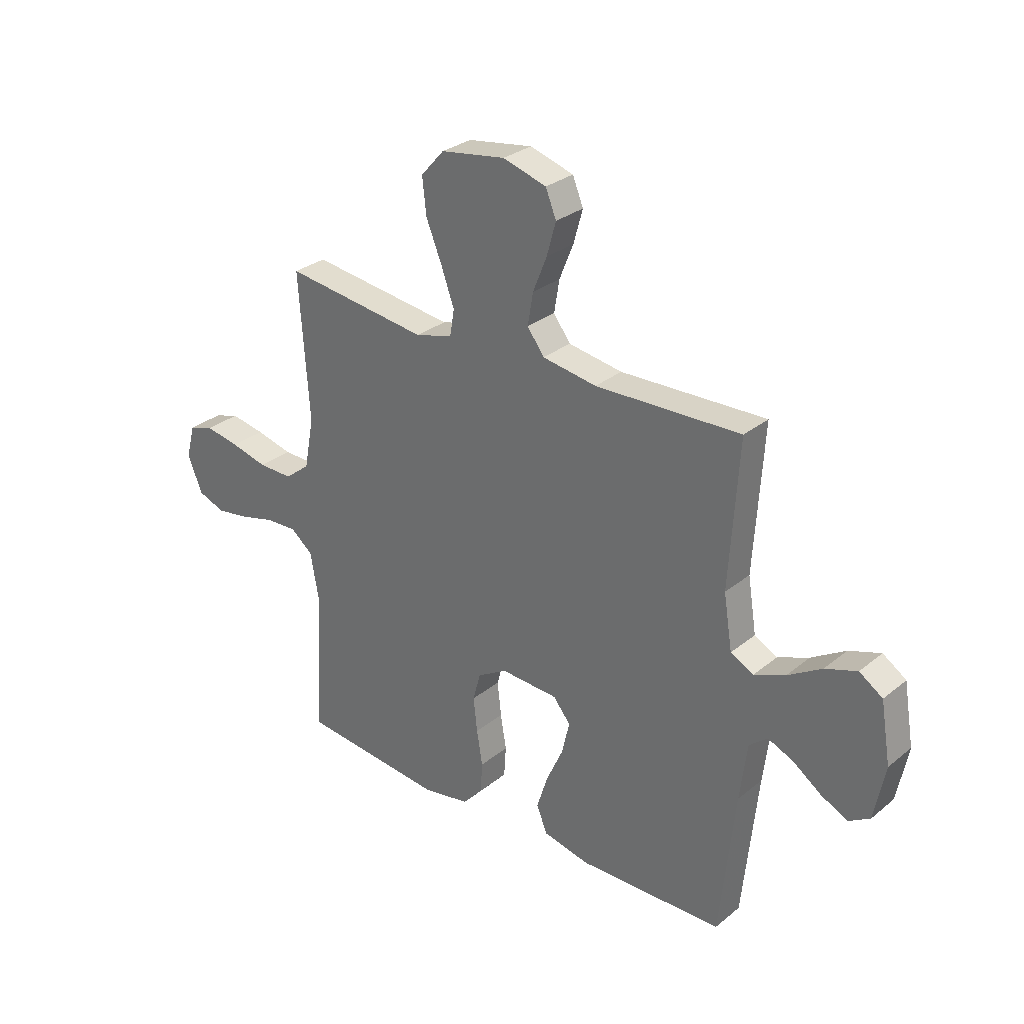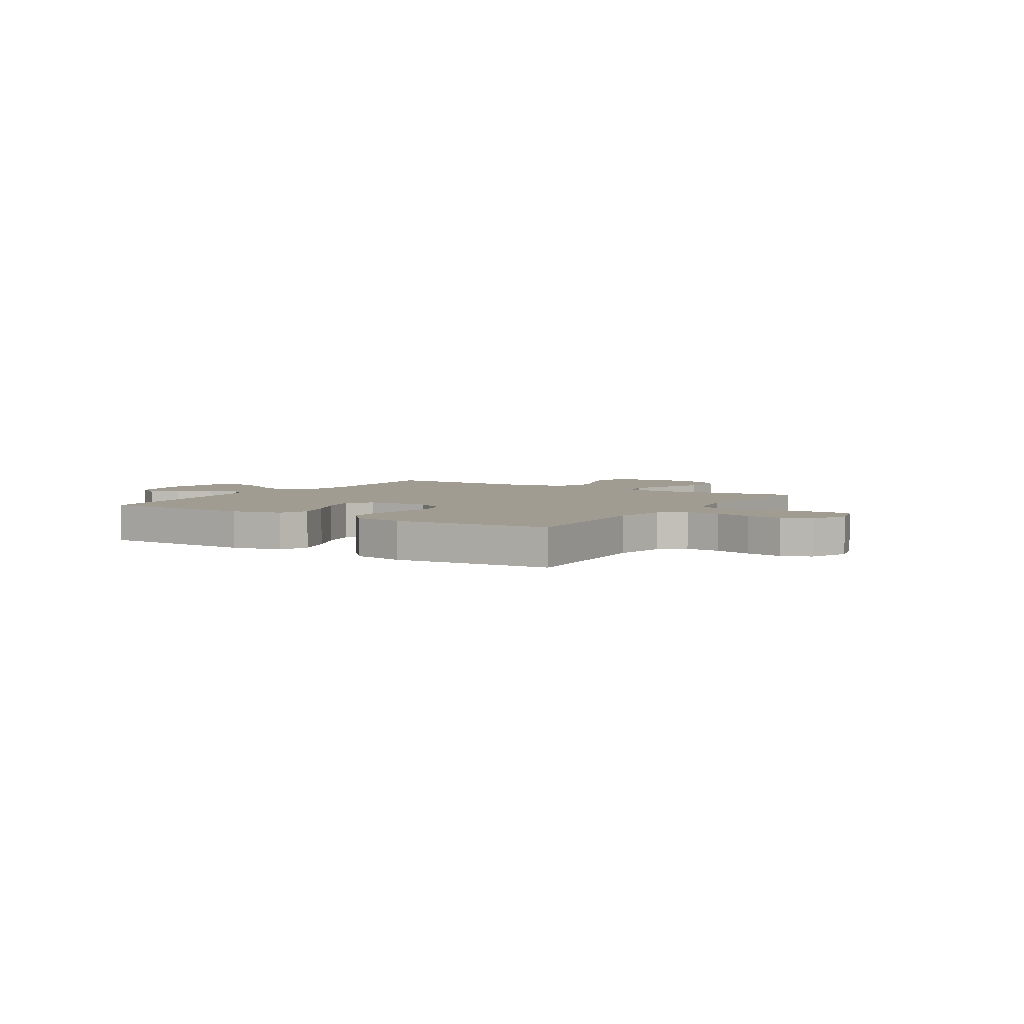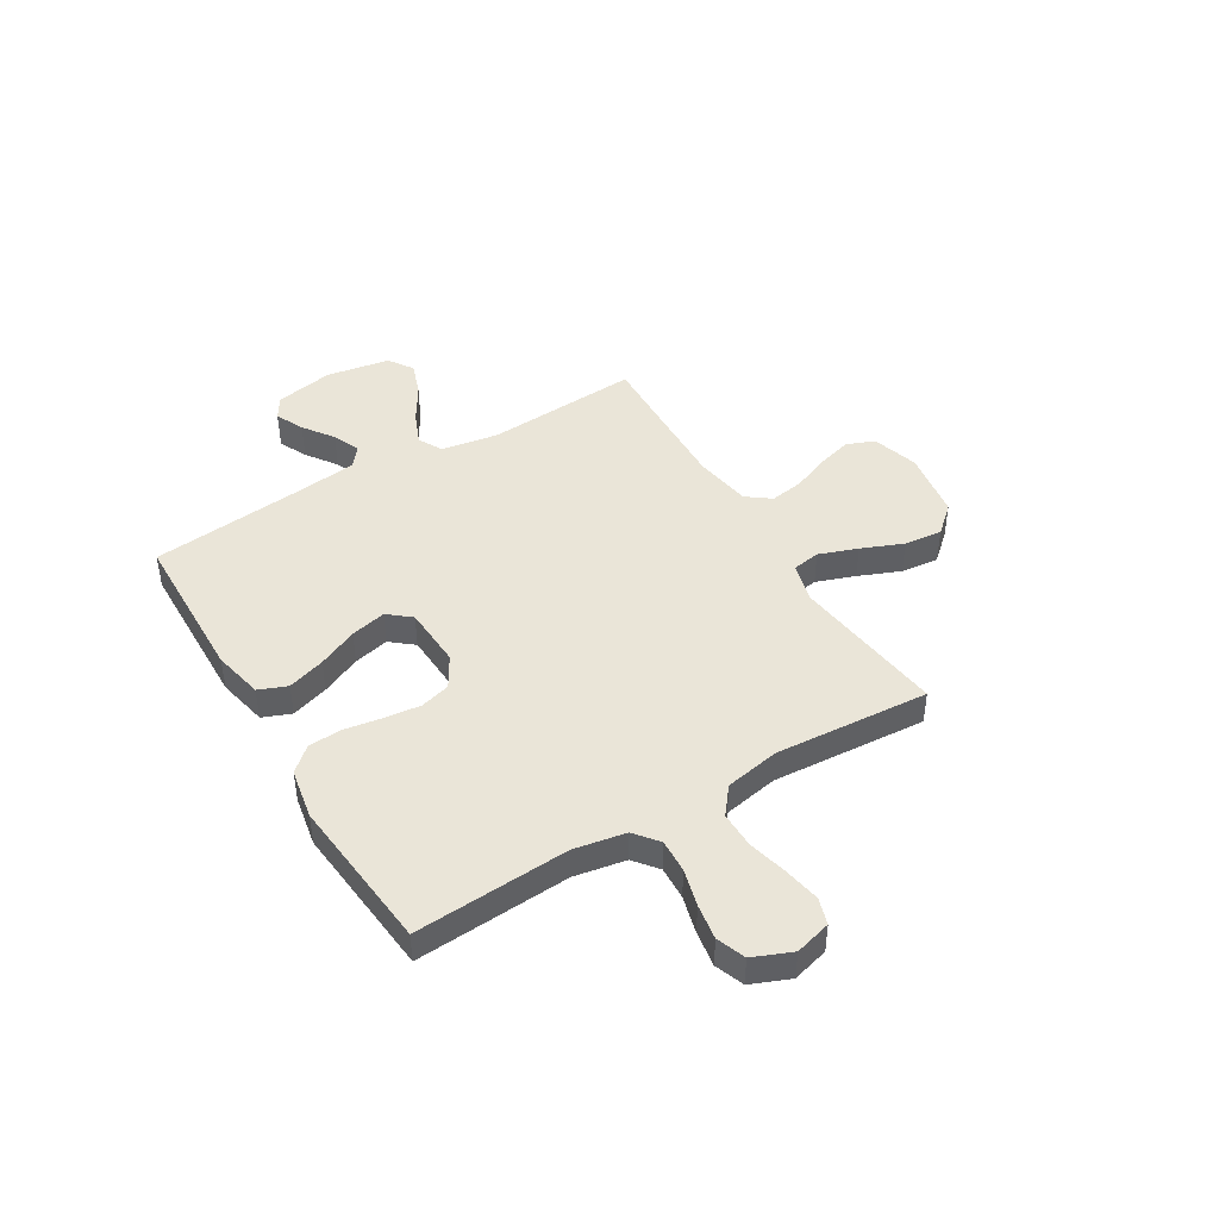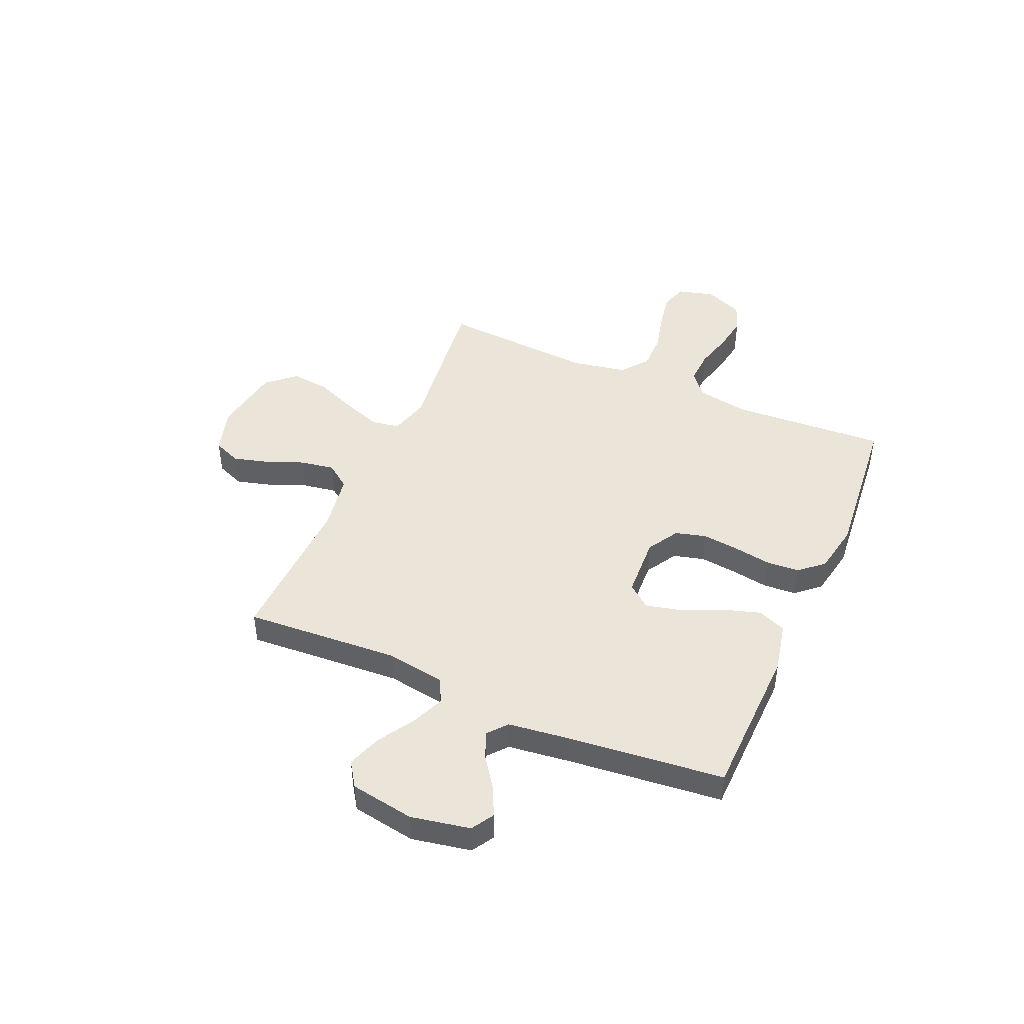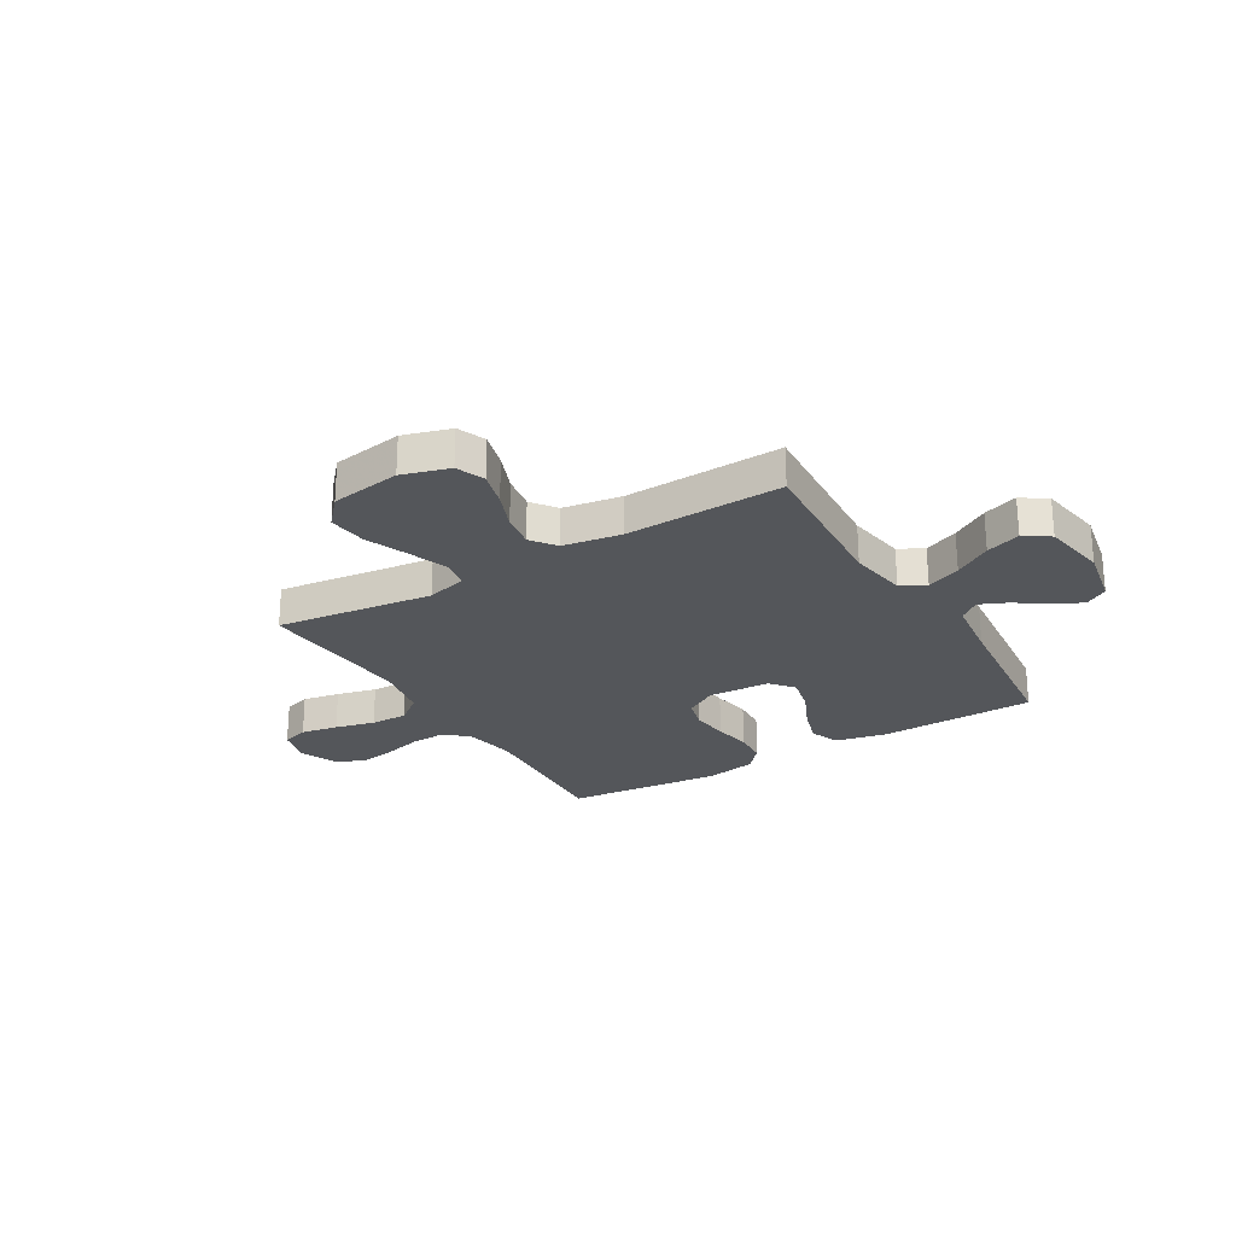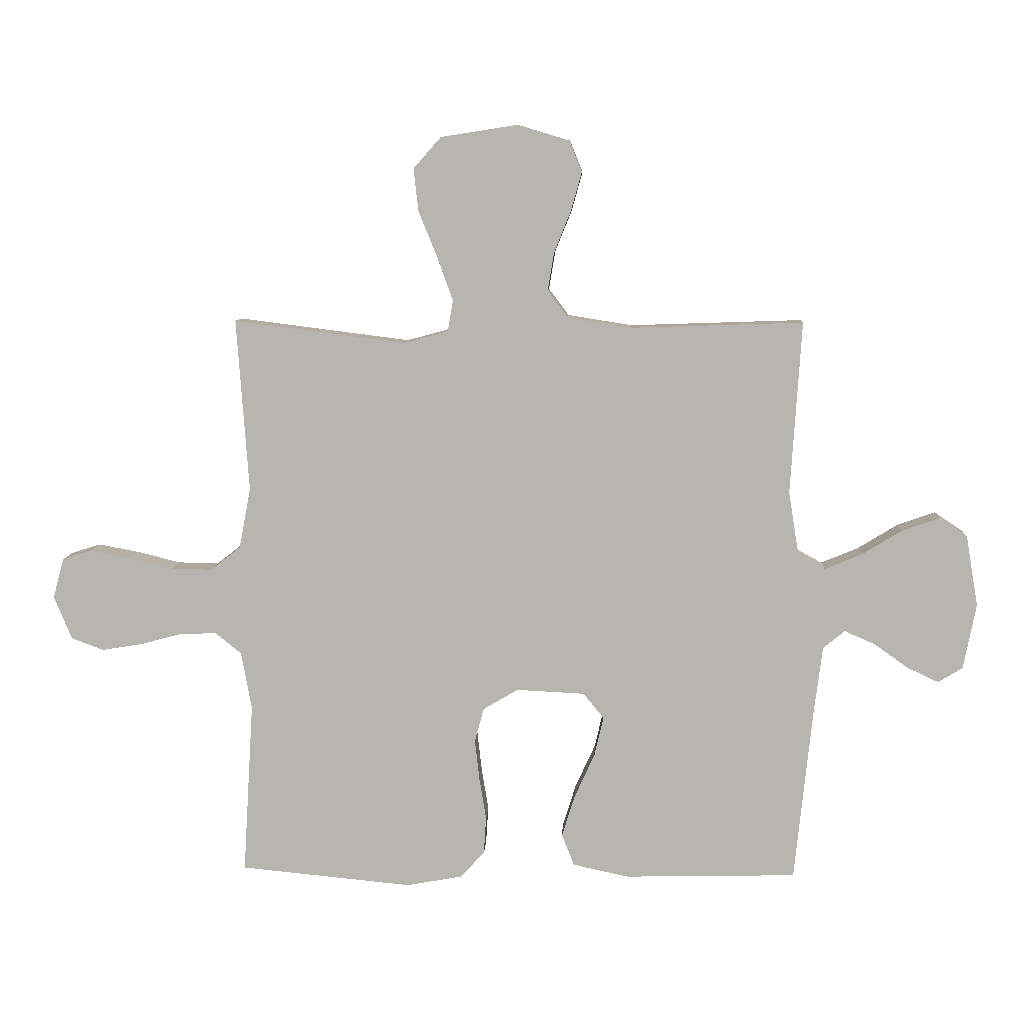
<metadata>
{"format":"obj","ext":"obj","renderer":"f3d","projection":"perspective","resolution":1024,"background":"white","views":[{"elev":29.5,"azim":40.3,"up":"+Z"},{"elev":4.3,"azim":-147.7,"up":"+Y"},{"elev":44.6,"azim":-121.0,"up":"+Y"},{"elev":45.4,"azim":113.6,"up":"+Y"},{"elev":-25.1,"azim":30.9,"up":"+Y"},{"elev":8.3,"azim":2.7,"up":"+Z"}]}
</metadata>
<code>
v 0.5 0.07 -0.5
v 0.2 0.07 -0.507
v 0.103 0.07 -0.486
v 0.081 0.07 -0.431
v 0.104 0.07 -0.358
v 0.139 0.07 -0.281
v 0.155 0.07 -0.212
v 0.119 0.07 -0.168
v 0 0.07 -0.162
v -0.061 0.07 -0.198
v -0.077 0.07 -0.257
v -0.069 0.07 -0.328
v -0.057 0.07 -0.401
v -0.061 0.07 -0.465
v -0.102 0.07 -0.511
v -0.2 0.07 -0.529
v -0.5 0.07 -0.5
v -0.482 0.07 -0.2
v -0.5 0.07 -0.1
v -0.546 0.07 -0.063
v -0.611 0.07 -0.066
v -0.683 0.07 -0.085
v -0.752 0.07 -0.096
v -0.808 0.07 -0.075
v -0.839 0.07 0
v -0.82 0.07 0.07
v -0.769 0.07 0.086
v -0.698 0.07 0.073
v -0.622 0.07 0.054
v -0.551 0.07 0.053
v -0.499 0.07 0.094
v -0.479 0.07 0.2
v -0.5 0.07 0.5
v -0.2 0.07 0.462
v -0.123 0.07 0.483
v -0.114 0.07 0.537
v -0.141 0.07 0.612
v -0.174 0.07 0.693
v -0.182 0.07 0.767
v -0.134 0.07 0.821
v 0 0.07 0.842
v 0.09 0.07 0.815
v 0.112 0.07 0.761
v 0.093 0.07 0.693
v 0.064 0.07 0.621
v 0.053 0.07 0.555
v 0.088 0.07 0.508
v 0.2 0.07 0.49
v 0.5 0.07 0.5
v 0.481 0.07 0.2
v 0.499 0.07 0.088
v 0.546 0.07 0.063
v 0.611 0.07 0.09
v 0.681 0.07 0.133
v 0.747 0.07 0.156
v 0.795 0.07 0.124
v 0.816 0.07 0
v 0.794 0.07 -0.114
v 0.751 0.07 -0.14
v 0.696 0.07 -0.114
v 0.637 0.07 -0.072
v 0.584 0.07 -0.049
v 0.546 0.07 -0.08
v 0.531 0.07 -0.2
v 0.5 0 -0.5
v 0.2 0 -0.507
v 0.103 0 -0.486
v 0.081 0 -0.431
v 0.104 0 -0.358
v 0.139 0 -0.281
v 0.155 0 -0.212
v 0.119 0 -0.168
v 0 0 -0.162
v -0.061 0 -0.198
v -0.077 0 -0.257
v -0.069 0 -0.328
v -0.057 0 -0.401
v -0.061 0 -0.465
v -0.102 0 -0.511
v -0.2 0 -0.529
v -0.5 0 -0.5
v -0.482 0 -0.2
v -0.5 0 -0.1
v -0.546 0 -0.063
v -0.611 0 -0.066
v -0.683 0 -0.085
v -0.752 0 -0.096
v -0.808 0 -0.075
v -0.839 0 0
v -0.82 0 0.07
v -0.769 0 0.086
v -0.698 0 0.073
v -0.622 0 0.054
v -0.551 0 0.053
v -0.499 0 0.094
v -0.479 0 0.2
v -0.5 0 0.5
v -0.2 0 0.462
v -0.123 0 0.483
v -0.114 0 0.537
v -0.141 0 0.612
v -0.174 0 0.693
v -0.182 0 0.767
v -0.134 0 0.821
v 0 0 0.842
v 0.09 0 0.815
v 0.112 0 0.761
v 0.093 0 0.693
v 0.064 0 0.621
v 0.053 0 0.555
v 0.088 0 0.508
v 0.2 0 0.49
v 0.5 0 0.5
v 0.481 0 0.2
v 0.499 0 0.088
v 0.546 0 0.063
v 0.611 0 0.09
v 0.681 0 0.133
v 0.747 0 0.156
v 0.795 0 0.124
v 0.816 0 0
v 0.794 0 -0.114
v 0.751 0 -0.14
v 0.696 0 -0.114
v 0.637 0 -0.072
v 0.584 0 -0.049
v 0.546 0 -0.08
v 0.531 0 -0.2
f 59 60 61
f 58 59 61
f 57 58 61
f 56 57 61
f 55 56 61
f 54 55 61
f 53 54 61
f 52 53 61 62
f 51 52 62 63
f 48 49 50
f 47 48 50 51
f 43 44 45
f 42 43 45
f 41 42 45
f 40 41 45
f 39 40 45
f 38 39 45
f 37 38 45
f 36 37 45 46
f 35 36 46 47
f 32 33 34
f 51 63 64
f 47 51 64
f 35 47 64
f 34 35 64
f 32 34 64
f 31 32 64
f 27 28 29
f 26 27 29
f 25 26 29
f 24 25 29
f 23 24 29
f 22 23 29
f 21 22 29
f 16 17 18
f 15 16 18
f 14 15 18
f 13 14 18
f 12 13 18
f 11 12 18 19
f 10 11 19 20
f 4 5 6
f 3 4 6
f 2 3 6
f 1 2 6
f 64 1 6
f 64 6 7
f 30 31 64
f 20 21 29 30
f 9 10 20 30
f 8 9 30
f 8 30 64
f 7 8 64
f 125 124 123
f 125 123 122
f 125 122 121
f 125 121 120
f 125 120 119
f 125 119 118
f 125 118 117
f 126 125 117 116
f 127 126 116 115
f 114 113 112
f 115 114 112 111
f 109 108 107
f 109 107 106
f 109 106 105
f 109 105 104
f 109 104 103
f 109 103 102
f 109 102 101
f 110 109 101 100
f 111 110 100 99
f 98 97 96
f 128 127 115
f 128 115 111
f 128 111 99
f 128 99 98
f 128 98 96
f 128 96 95
f 93 92 91
f 93 91 90
f 93 90 89
f 93 89 88
f 93 88 87
f 93 87 86
f 93 86 85
f 82 81 80
f 82 80 79
f 82 79 78
f 82 78 77
f 82 77 76
f 83 82 76 75
f 84 83 75 74
f 70 69 68
f 70 68 67
f 70 67 66
f 70 66 65
f 70 65 128
f 71 70 128
f 128 95 94
f 94 93 85 84
f 94 84 74 73
f 94 73 72
f 128 94 72
f 128 72 71
f 1 65 66 2
f 2 66 67 3
f 3 67 68 4
f 4 68 69 5
f 5 69 70 6
f 6 70 71 7
f 7 71 72 8
f 8 72 73 9
f 9 73 74 10
f 10 74 75 11
f 11 75 76 12
f 12 76 77 13
f 13 77 78 14
f 14 78 79 15
f 15 79 80 16
f 16 80 81 17
f 17 81 82 18
f 18 82 83 19
f 19 83 84 20
f 20 84 85 21
f 21 85 86 22
f 22 86 87 23
f 23 87 88 24
f 24 88 89 25
f 25 89 90 26
f 26 90 91 27
f 27 91 92 28
f 28 92 93 29
f 29 93 94 30
f 30 94 95 31
f 31 95 96 32
f 32 96 97 33
f 33 97 98 34
f 34 98 99 35
f 35 99 100 36
f 36 100 101 37
f 37 101 102 38
f 38 102 103 39
f 39 103 104 40
f 40 104 105 41
f 41 105 106 42
f 42 106 107 43
f 43 107 108 44
f 44 108 109 45
f 45 109 110 46
f 46 110 111 47
f 47 111 112 48
f 48 112 113 49
f 49 113 114 50
f 50 114 115 51
f 51 115 116 52
f 52 116 117 53
f 53 117 118 54
f 54 118 119 55
f 55 119 120 56
f 56 120 121 57
f 57 121 122 58
f 58 122 123 59
f 59 123 124 60
f 60 124 125 61
f 61 125 126 62
f 62 126 127 63
f 63 127 128 64
f 64 128 65 1

</code>
